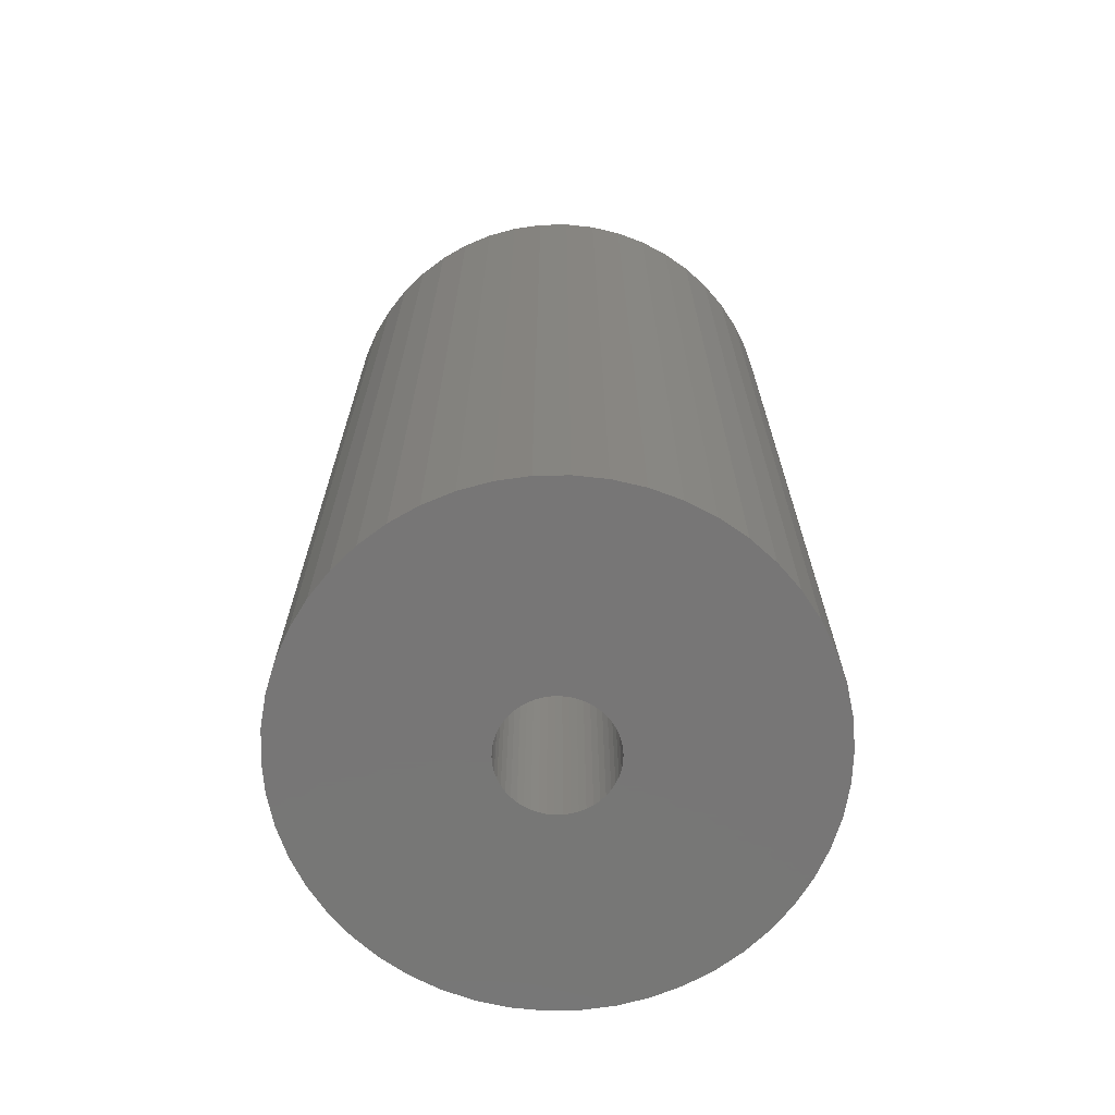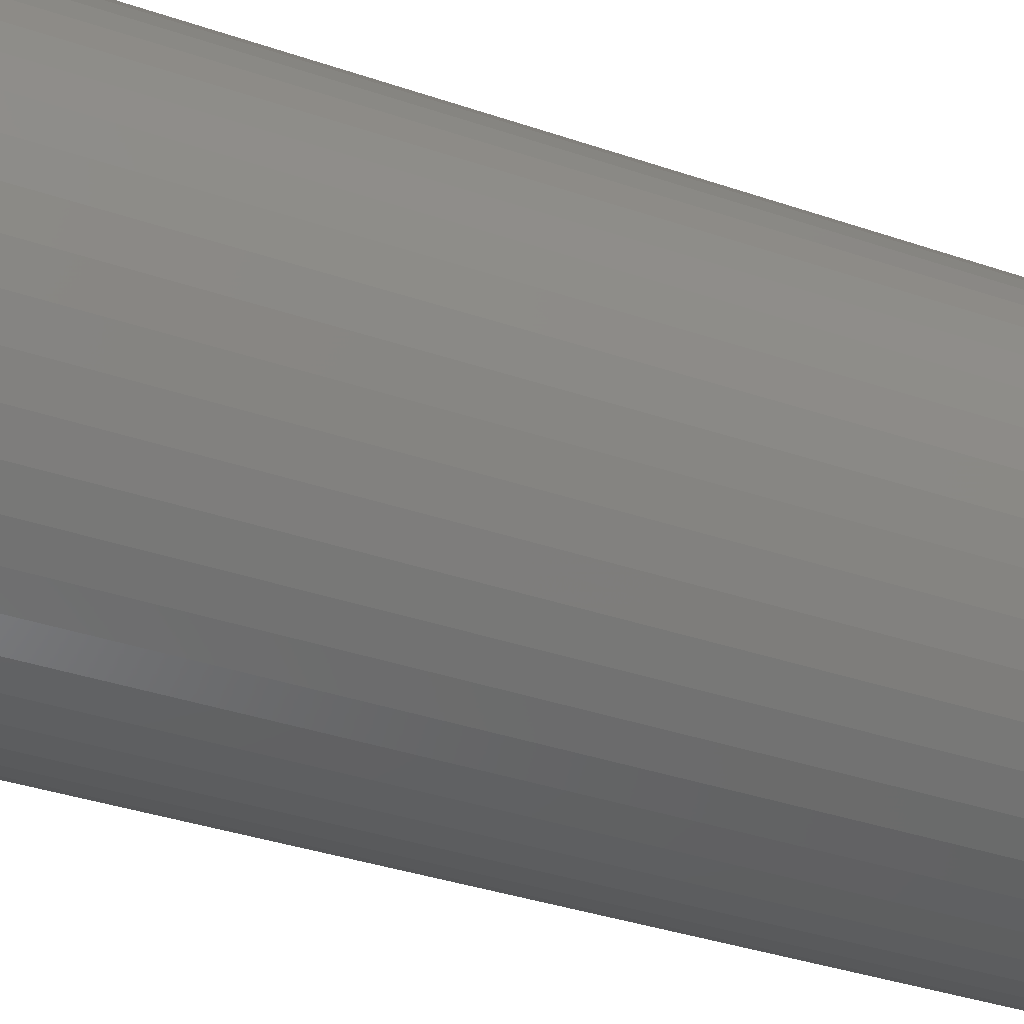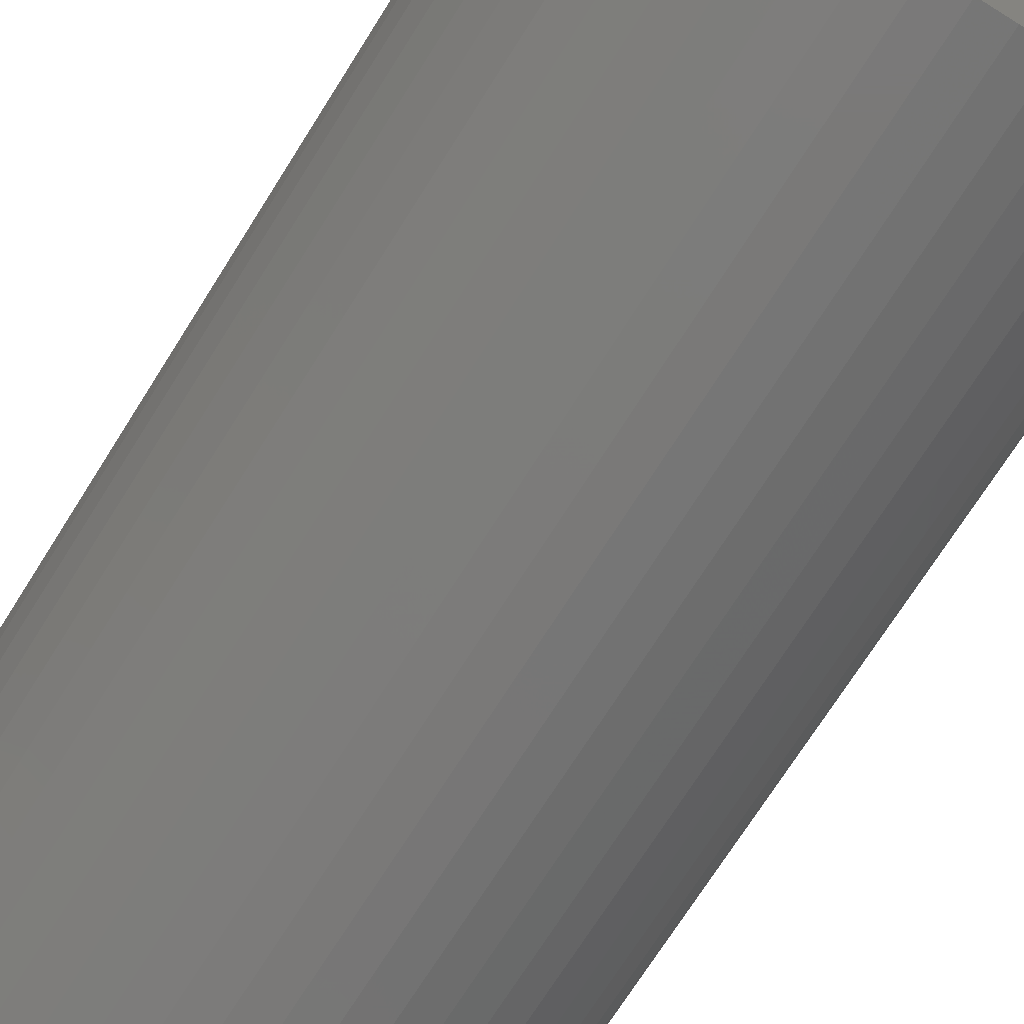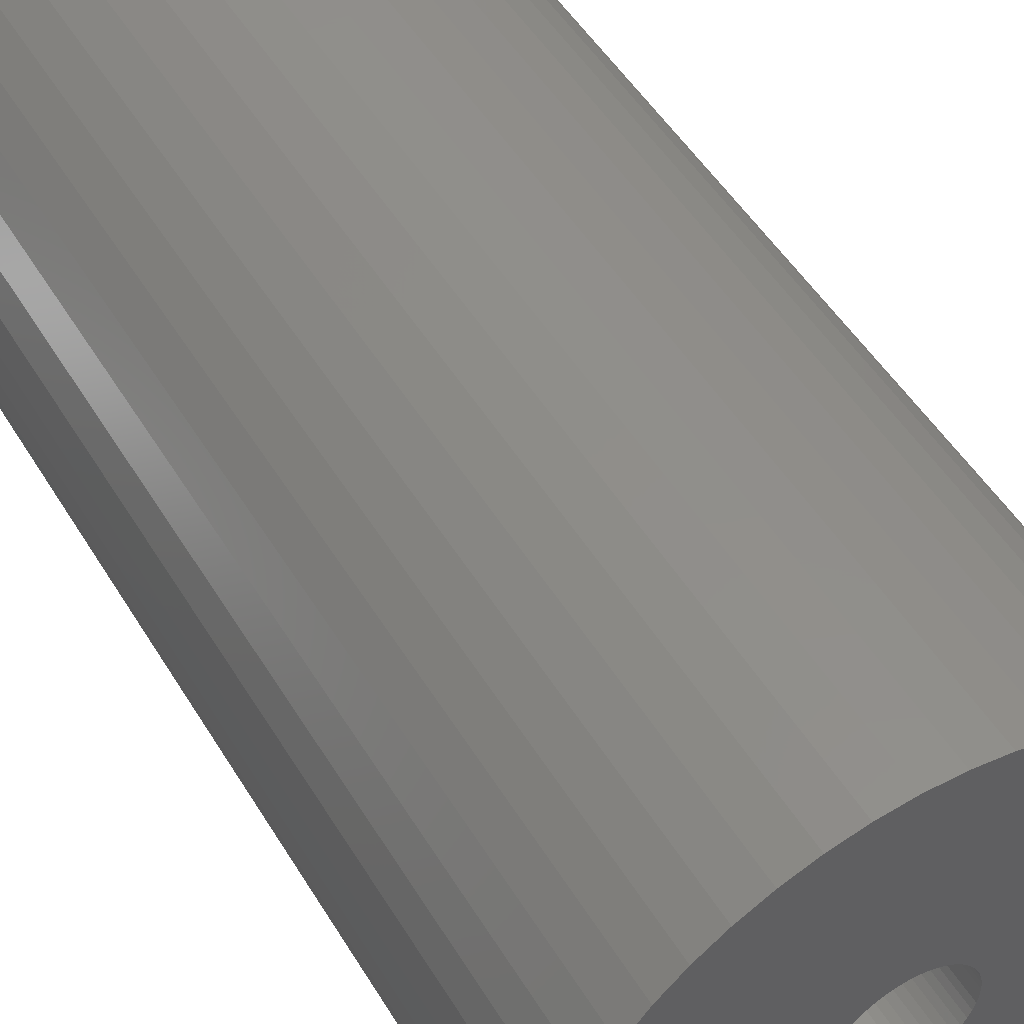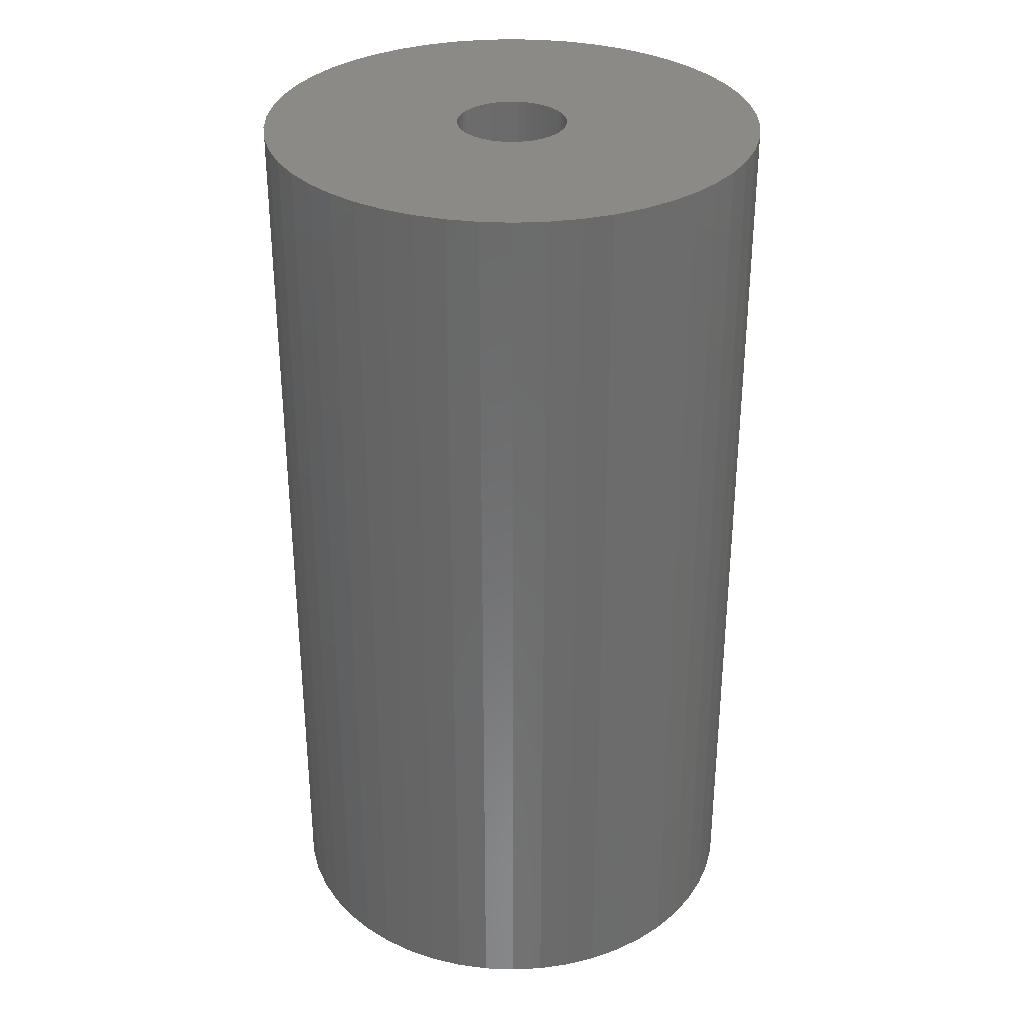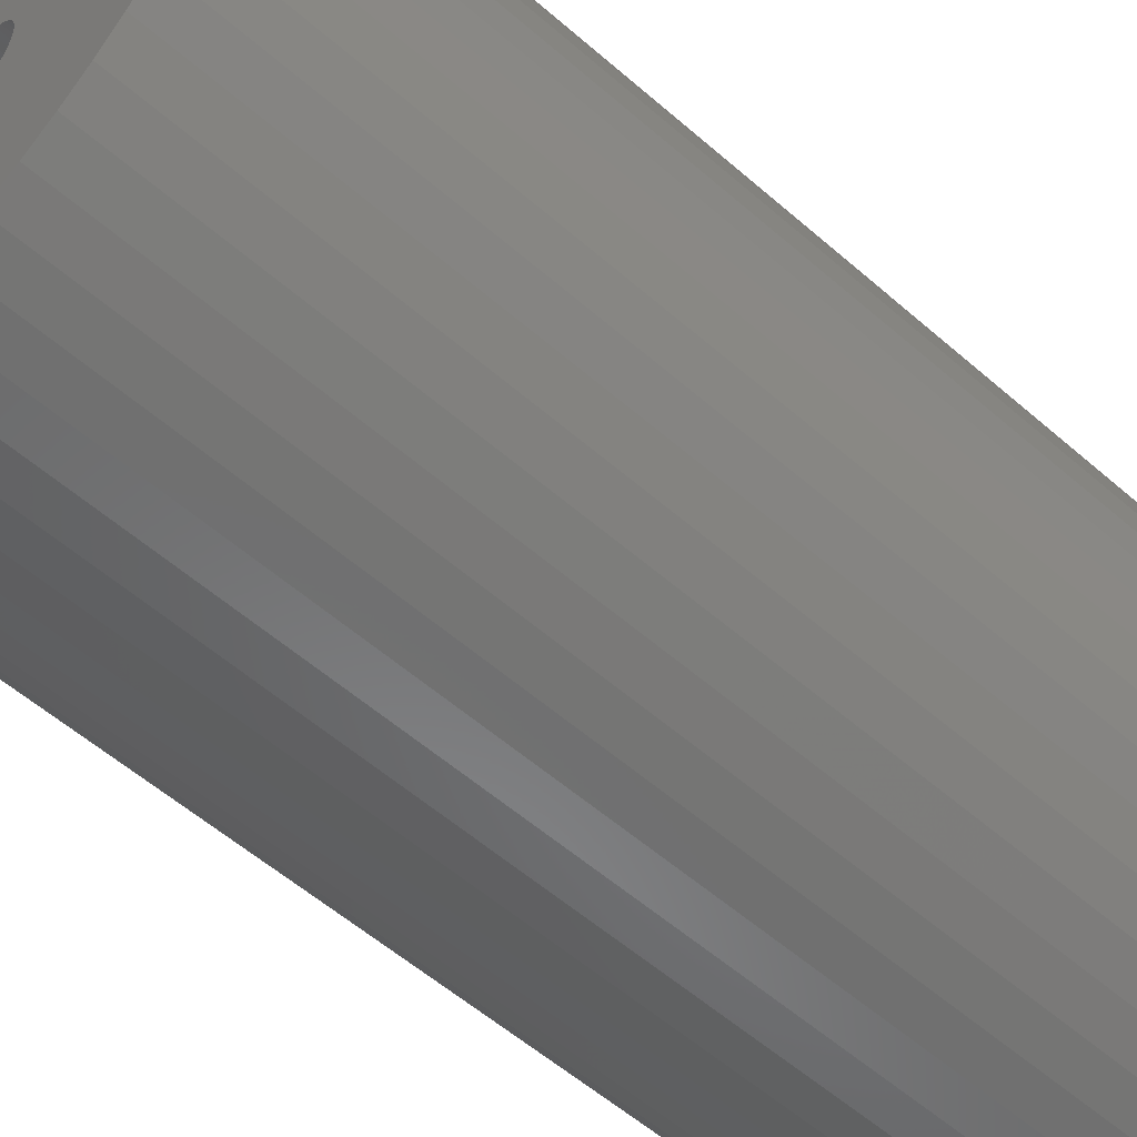
<metadata>
{"format":"stl","ext":"stl","renderer":"f3d","projection":"perspective","resolution":1024,"background":"white","views":[{"elev":-69.0,"azim":137.9,"up":"+Z"},{"elev":-37.5,"azim":66.5,"up":"+Y"},{"elev":-72.4,"azim":147.7,"up":"+Y"},{"elev":49.5,"azim":150.0,"up":"+Y"},{"elev":32.2,"azim":176.1,"up":"+Z"},{"elev":-56.4,"azim":47.6,"up":"+Y"}]}
</metadata>
<code>
# stl→obj: 200 verts, 400 faces
v 22.5 0 42
v 22.32 2.82 -42
v 22.32 2.82 42
v 22.5 0 -42
v -22.5 0 -42
v -22.32 2.82 42
v -22.32 2.82 -42
v -22.5 0 42
v 1.413 22.46 -42
v -1.413 22.46 42
v 1.413 22.46 42
v -1.413 22.46 -42
v -1.413 -22.46 -42
v 1.413 -22.46 42
v -1.413 -22.46 42
v 1.413 -22.46 -42
v 16.4 15.4 -42
v 14.34 17.34 42
v 16.4 15.4 42
v 14.34 17.34 -42
v -14.34 17.34 -42
v -16.4 15.4 42
v -14.34 17.34 42
v -16.4 15.4 -42
v -6.953 21.4 -42
v -9.58 20.36 42
v -6.953 21.4 42
v -9.58 20.36 -42
v 20.92 8.283 42
v 19.72 10.84 -42
v 19.72 10.84 42
v 20.92 8.283 -42
v 9.58 20.36 -42
v 6.953 21.4 42
v 9.58 20.36 42
v 6.953 21.4 -42
v 12.06 19 -42
v 12.06 19 42
v -20.92 8.283 -42
v -19.72 10.84 42
v -19.72 10.84 -42
v -20.92 8.283 42
v 5 0 42
v 4.961 0.6267 42
v 21.79 5.596 42
v 22.32 -2.82 42
v 4.843 1.243 42
v 4.961 -0.6267 42
v 4.649 1.841 42
v 21.79 -5.596 42
v 4.382 2.409 42
v 18.2 13.23 42
v 4.843 -1.243 42
v 4.045 2.939 42
v 20.92 -8.283 42
v 3.645 3.423 42
v 4.649 -1.841 42
v 3.187 3.853 42
v 19.72 -10.84 42
v 2.679 4.222 42
v 4.382 -2.409 42
v 2.129 4.524 42
v 18.2 -13.23 42
v 4.045 -2.939 42
v 1.545 4.755 42
v 4.216 22.1 42
v 0.9369 4.911 42
v 0.314 4.99 42
v -0.314 4.99 42
v -0.9369 4.911 42
v -4.216 22.1 42
v -1.545 4.755 42
v -2.129 4.524 42
v -2.679 4.222 42
v -12.06 19 42
v -3.187 3.853 42
v -3.645 3.423 42
v -4.045 2.939 42
v -18.2 13.23 42
v 16.4 -15.4 42
v 3.645 -3.423 42
v 14.34 -17.34 42
v 3.187 -3.853 42
v 12.06 -19 42
v 2.679 -4.222 42
v 9.58 -20.36 42
v 2.129 -4.524 42
v 6.953 -21.4 42
v 1.545 -4.755 42
v 4.216 -22.1 42
v 0.9369 -4.911 42
v 0.314 -4.99 42
v -0.314 -4.99 42
v -0.9369 -4.911 42
v -4.216 -22.1 42
v -1.545 -4.755 42
v -6.953 -21.4 42
v -2.129 -4.524 42
v -9.58 -20.36 42
v -2.679 -4.222 42
v -12.06 -19 42
v -3.187 -3.853 42
v -14.34 -17.34 42
v -3.645 -3.423 42
v -16.4 -15.4 42
v -4.045 -2.939 42
v -18.2 -13.23 42
v -4.382 -2.409 42
v -19.72 -10.84 42
v -4.649 -1.841 42
v -20.92 -8.283 42
v -4.843 -1.243 42
v -21.79 -5.596 42
v -4.961 -0.6267 42
v -22.32 -2.82 42
v -5 0 42
v -4.382 2.409 42
v -4.649 1.841 42
v -4.843 1.243 42
v -21.79 5.596 42
v -4.961 0.6267 42
v -4.216 22.1 -42
v -20.92 -8.283 -42
v -21.79 -5.596 -42
v 4.216 -22.1 -42
v 6.953 -21.4 -42
v 9.58 -20.36 -42
v 21.79 5.596 -42
v 18.2 13.23 -42
v 4.216 22.1 -42
v -18.2 13.23 -42
v -21.79 5.596 -42
v -12.06 19 -42
v 22.32 -2.82 -42
v 12.06 -19 -42
v 14.34 -17.34 -42
v 16.4 -15.4 -42
v 20.92 -8.283 -42
v 19.72 -10.84 -42
v 21.79 -5.596 -42
v 18.2 -13.23 -42
v -16.4 -15.4 -42
v -14.34 -17.34 -42
v -18.2 -13.23 -42
v -19.72 -10.84 -42
v 5 0 -42
v 4.961 -0.6267 -42
v 4.843 -1.243 -42
v 4.961 0.6267 -42
v 4.649 -1.841 -42
v 4.382 -2.409 -42
v 4.843 1.243 -42
v 4.045 -2.939 -42
v 3.645 -3.423 -42
v 4.649 1.841 -42
v 3.187 -3.853 -42
v 2.679 -4.222 -42
v 4.382 2.409 -42
v 2.129 -4.524 -42
v 4.045 2.939 -42
v 1.545 -4.755 -42
v 0.9369 -4.911 -42
v 0.314 -4.99 -42
v -0.314 -4.99 -42
v -0.9369 -4.911 -42
v -4.216 -22.1 -42
v -1.545 -4.755 -42
v -6.953 -21.4 -42
v -2.129 -4.524 -42
v -9.58 -20.36 -42
v -2.679 -4.222 -42
v -12.06 -19 -42
v -3.187 -3.853 -42
v -3.645 -3.423 -42
v -4.045 -2.939 -42
v 3.645 3.423 -42
v 3.187 3.853 -42
v 2.679 4.222 -42
v 2.129 4.524 -42
v 1.545 4.755 -42
v 0.9369 4.911 -42
v 0.314 4.99 -42
v -0.314 4.99 -42
v -0.9369 4.911 -42
v -1.545 4.755 -42
v -2.129 4.524 -42
v -2.679 4.222 -42
v -3.187 3.853 -42
v -3.645 3.423 -42
v -4.045 2.939 -42
v -4.382 2.409 -42
v -4.649 1.841 -42
v -4.843 1.243 -42
v -4.961 0.6267 -42
v -5 0 -42
v -4.382 -2.409 -42
v -4.649 -1.841 -42
v -4.843 -1.243 -42
v -4.961 -0.6267 -42
v -22.32 -2.82 -42
f 1 2 3
f 2 1 4
f 5 6 7
f 6 5 8
f 9 10 11
f 10 9 12
f 13 14 15
f 14 13 16
f 17 18 19
f 18 17 20
f 21 22 23
f 22 21 24
f 25 26 27
f 26 25 28
f 29 30 31
f 30 29 32
f 33 34 35
f 34 33 36
f 37 35 38
f 35 37 33
f 39 40 41
f 40 39 42
f 43 1 3
f 44 3 45
f 1 43 46
f 47 45 29
f 48 46 43
f 49 29 31
f 46 48 50
f 51 31 52
f 53 50 48
f 54 52 19
f 50 53 55
f 56 19 18
f 57 55 53
f 58 18 38
f 55 57 59
f 60 38 35
f 61 59 57
f 62 35 34
f 59 61 63
f 64 63 61
f 3 44 43
f 45 47 44
f 29 49 47
f 31 51 49
f 65 34 66
f 52 54 51
f 19 56 54
f 18 58 56
f 38 60 58
f 35 62 60
f 34 65 62
f 67 66 11
f 66 67 65
f 11 68 67
f 11 69 68
f 10 69 11
f 69 10 70
f 71 70 10
f 70 71 72
f 27 72 71
f 72 27 73
f 26 73 27
f 73 26 74
f 75 74 26
f 74 75 76
f 23 76 75
f 76 23 77
f 22 77 23
f 77 22 78
f 79 78 22
f 63 64 80
f 81 80 64
f 80 81 82
f 83 82 81
f 82 83 84
f 85 84 83
f 84 85 86
f 87 86 85
f 86 87 88
f 89 88 87
f 88 89 90
f 91 90 89
f 90 91 14
f 92 14 91
f 93 14 92
f 15 93 94
f 93 15 14
f 95 94 96
f 97 96 98
f 99 98 100
f 101 100 102
f 103 102 104
f 105 104 106
f 94 95 15
f 107 106 108
f 109 108 110
f 111 110 112
f 113 112 114
f 115 114 116
f 78 79 117
f 96 97 95
f 40 117 79
f 98 99 97
f 117 40 118
f 100 101 99
f 42 118 40
f 102 103 101
f 118 42 119
f 104 105 103
f 120 119 42
f 106 107 105
f 119 120 121
f 108 109 107
f 6 121 120
f 110 111 109
f 121 6 116
f 112 113 111
f 8 116 6
f 114 115 113
f 116 8 115
f 122 27 71
f 27 122 25
f 123 113 124
f 113 123 111
f 16 90 14
f 90 16 125
f 126 86 88
f 86 126 127
f 45 32 29
f 32 45 128
f 3 128 45
f 128 3 2
f 52 17 19
f 17 52 129
f 31 129 52
f 129 31 30
f 36 66 34
f 66 36 130
f 130 11 66
f 11 130 9
f 20 38 18
f 38 20 37
f 41 79 131
f 79 41 40
f 131 22 24
f 22 131 79
f 132 42 39
f 42 132 120
f 7 120 132
f 120 7 6
f 28 75 26
f 75 28 133
f 133 23 75
f 23 133 21
f 12 71 10
f 71 12 122
f 46 4 1
f 4 46 134
f 127 84 86
f 84 127 135
f 136 80 82
f 80 136 137
f 59 138 55
f 138 59 139
f 55 140 50
f 140 55 138
f 80 141 63
f 141 80 137
f 142 103 105
f 103 142 143
f 144 109 145
f 109 144 107
f 146 4 134
f 147 134 140
f 4 146 2
f 148 140 138
f 149 2 146
f 150 138 139
f 2 149 128
f 151 139 141
f 152 128 149
f 153 141 137
f 128 152 32
f 154 137 136
f 155 32 152
f 156 136 135
f 32 155 30
f 157 135 127
f 158 30 155
f 159 127 126
f 30 158 129
f 160 129 158
f 134 147 146
f 140 148 147
f 138 150 148
f 139 151 150
f 161 126 125
f 141 153 151
f 137 154 153
f 136 156 154
f 135 157 156
f 127 159 157
f 126 161 159
f 162 125 16
f 125 162 161
f 16 163 162
f 16 164 163
f 13 164 16
f 164 13 165
f 166 165 13
f 165 166 167
f 168 167 166
f 167 168 169
f 170 169 168
f 169 170 171
f 172 171 170
f 171 172 173
f 143 173 172
f 173 143 174
f 142 174 143
f 174 142 175
f 144 175 142
f 129 160 17
f 176 17 160
f 17 176 20
f 177 20 176
f 20 177 37
f 178 37 177
f 37 178 33
f 179 33 178
f 33 179 36
f 180 36 179
f 36 180 130
f 181 130 180
f 130 181 9
f 182 9 181
f 183 9 182
f 12 183 184
f 183 12 9
f 122 184 185
f 25 185 186
f 28 186 187
f 133 187 188
f 21 188 189
f 24 189 190
f 184 122 12
f 131 190 191
f 41 191 192
f 39 192 193
f 132 193 194
f 7 194 195
f 175 144 196
f 185 25 122
f 145 196 144
f 186 28 25
f 196 145 197
f 187 133 28
f 123 197 145
f 188 21 133
f 197 123 198
f 189 24 21
f 124 198 123
f 190 131 24
f 198 124 199
f 191 41 131
f 200 199 124
f 192 39 41
f 199 200 195
f 193 132 39
f 5 195 200
f 194 7 132
f 195 5 7
f 125 88 90
f 88 125 126
f 50 134 46
f 134 50 140
f 135 82 84
f 82 135 136
f 63 139 59
f 139 63 141
f 166 15 95
f 15 166 13
f 170 97 99
f 97 170 168
f 168 95 97
f 95 168 166
f 142 107 144
f 107 142 105
f 145 111 123
f 111 145 109
f 124 115 200
f 115 124 113
f 200 8 5
f 8 200 115
f 172 99 101
f 99 172 170
f 143 101 103
f 101 143 172
f 146 44 149
f 44 146 43
f 116 194 121
f 194 116 195
f 183 68 69
f 68 183 182
f 163 93 92
f 93 163 164
f 177 56 58
f 56 177 176
f 189 76 77
f 76 189 188
f 186 72 73
f 72 186 185
f 155 51 158
f 51 155 49
f 149 47 152
f 47 149 44
f 180 62 65
f 62 180 179
f 181 65 67
f 65 181 180
f 179 60 62
f 60 179 178
f 118 191 117
f 191 118 192
f 78 189 77
f 189 78 190
f 119 192 118
f 192 119 193
f 185 70 72
f 70 185 184
f 162 92 91
f 92 162 163
f 152 49 155
f 49 152 47
f 160 56 176
f 56 160 54
f 158 54 160
f 54 158 51
f 182 67 68
f 67 182 181
f 178 58 60
f 58 178 177
f 117 190 78
f 190 117 191
f 121 193 119
f 193 121 194
f 187 73 74
f 73 187 186
f 188 74 76
f 74 188 187
f 184 69 70
f 69 184 183
f 148 48 147
f 48 148 53
f 104 175 106
f 175 104 174
f 157 87 85
f 87 157 159
f 154 64 153
f 64 154 81
f 151 57 150
f 57 151 61
f 147 43 146
f 43 147 48
f 165 96 94
f 96 165 167
f 110 198 112
f 198 110 197
f 114 195 116
f 195 114 199
f 154 83 81
f 83 154 156
f 159 89 87
f 89 159 161
f 161 91 89
f 91 161 162
f 153 61 151
f 61 153 64
f 150 53 148
f 53 150 57
f 164 94 93
f 94 164 165
f 167 98 96
f 98 167 169
f 106 196 108
f 196 106 175
f 108 197 110
f 197 108 196
f 112 199 114
f 199 112 198
f 156 85 83
f 85 156 157
f 169 100 98
f 100 169 171
f 171 102 100
f 102 171 173
f 173 104 102
f 104 173 174

</code>
